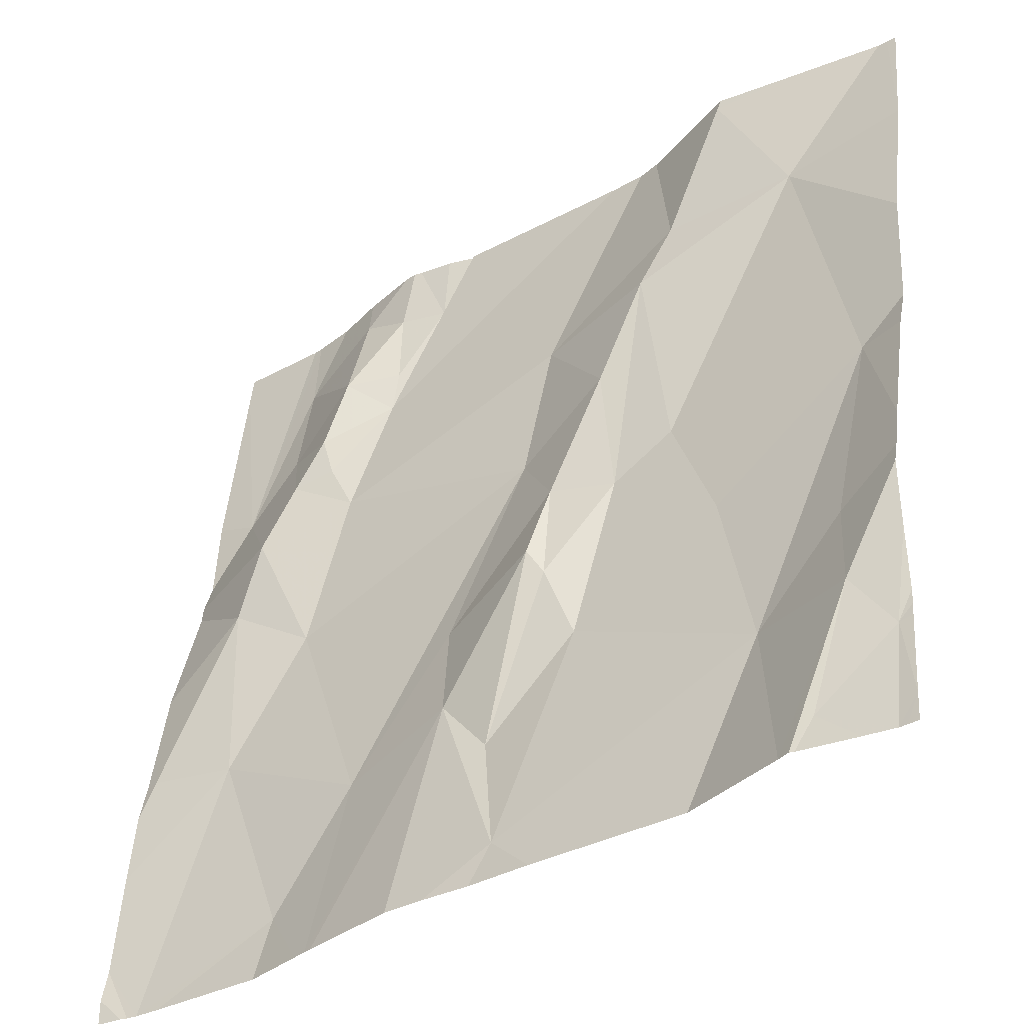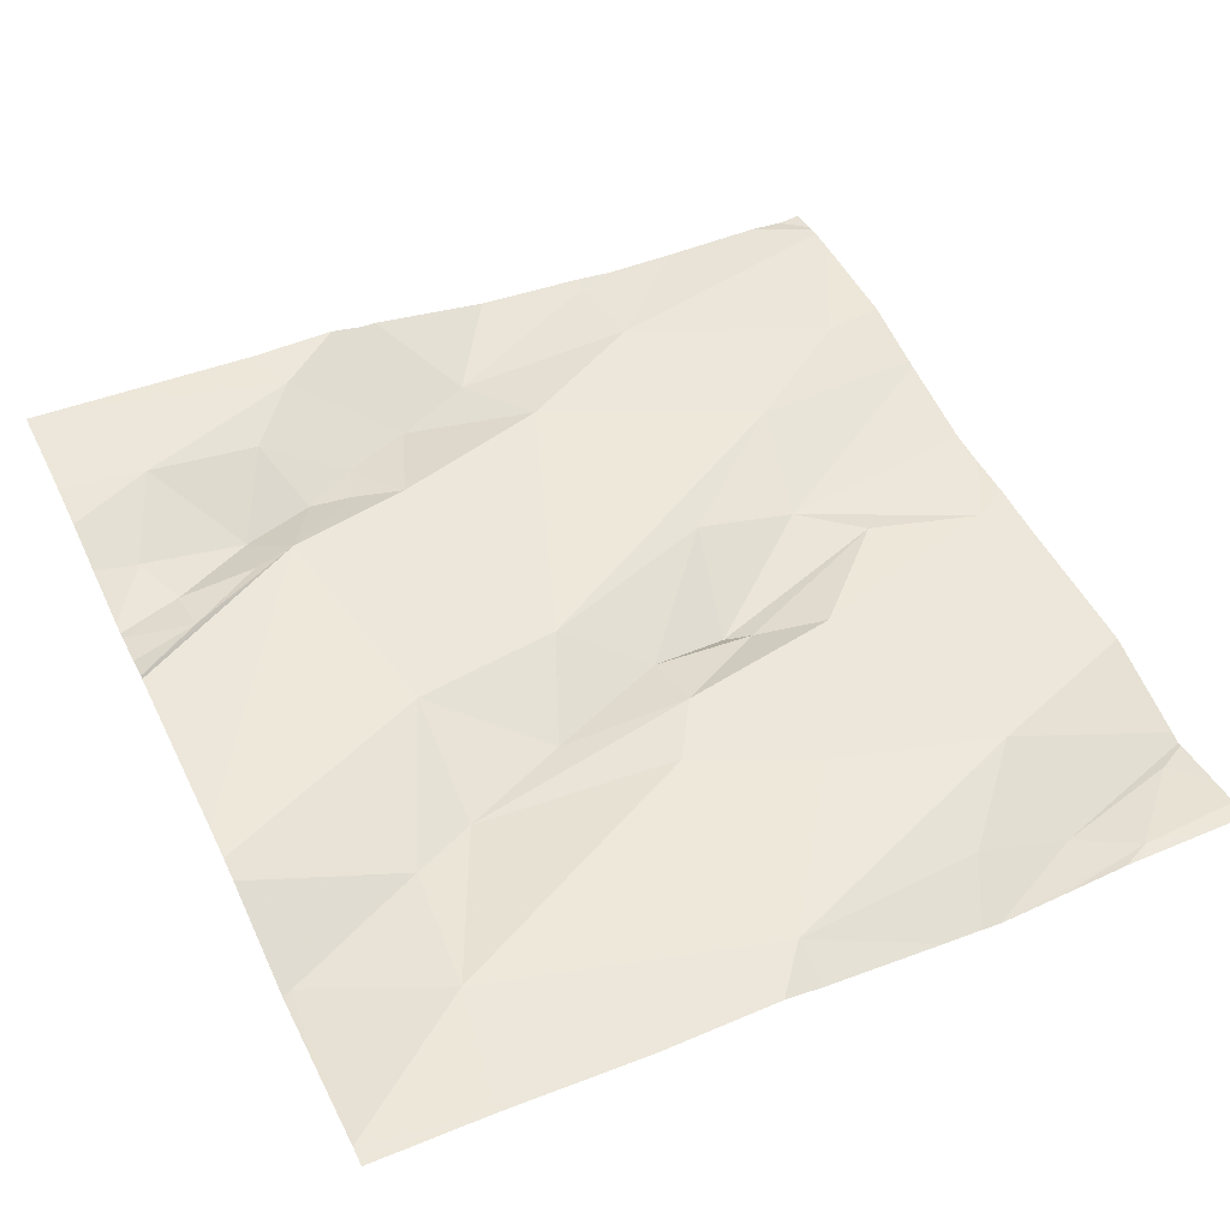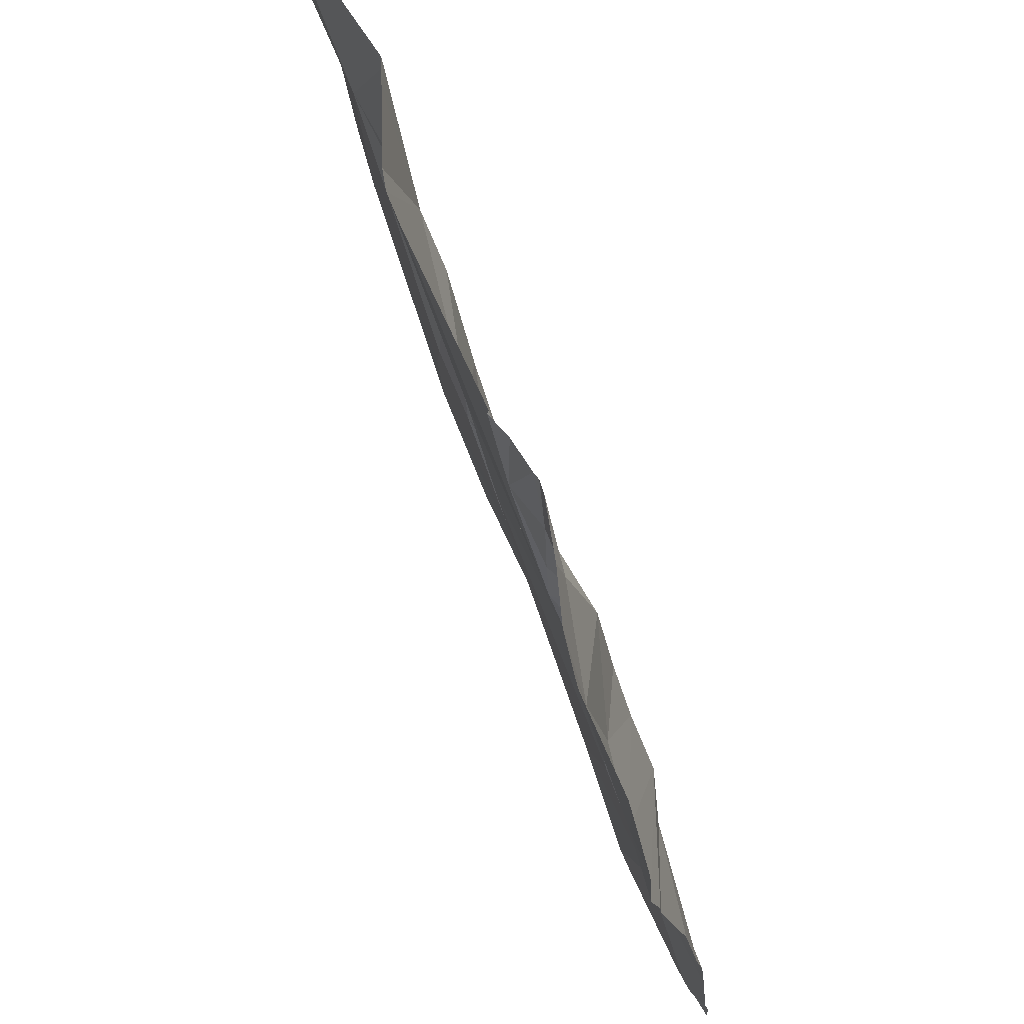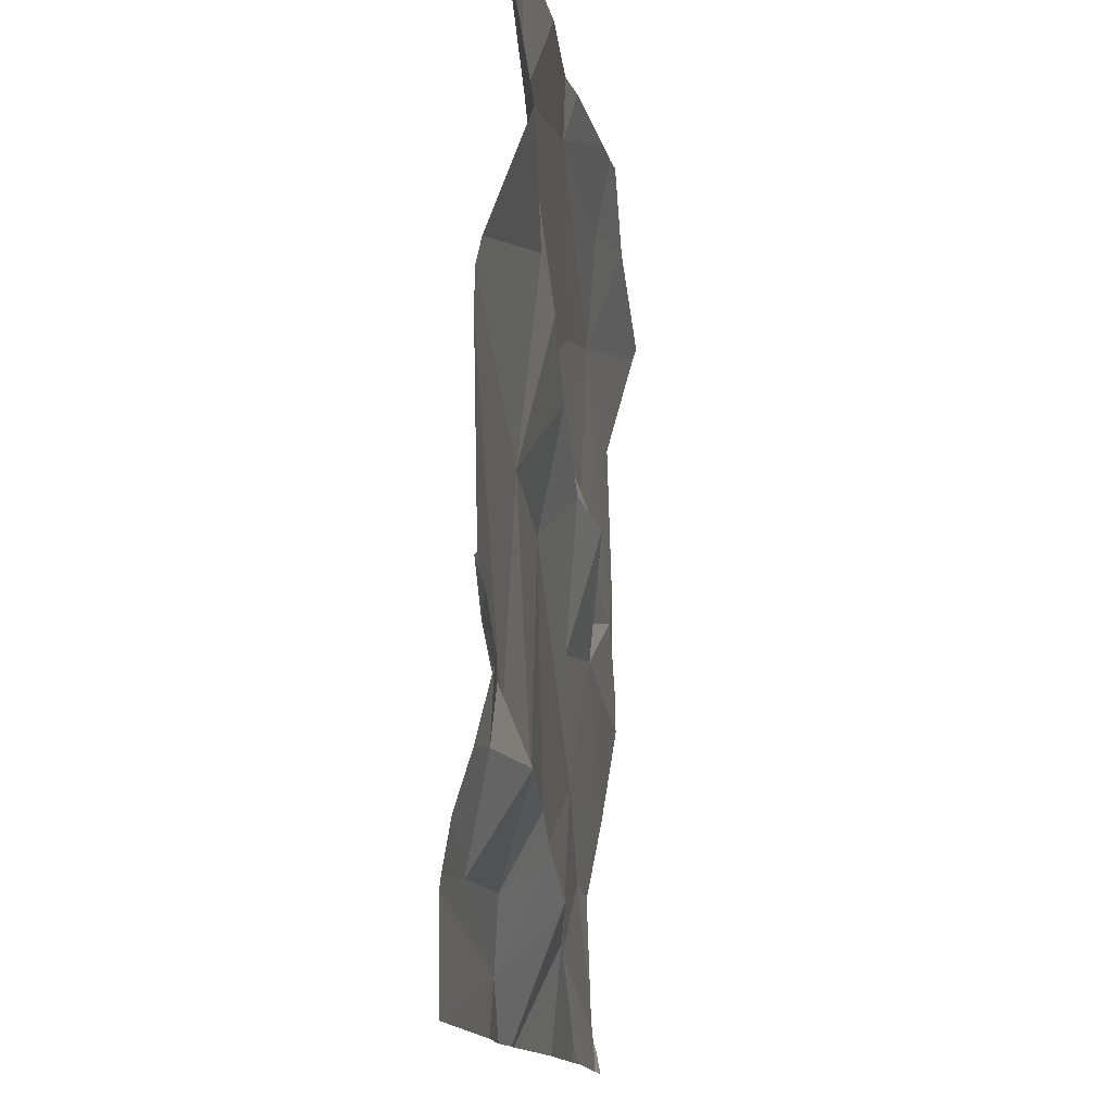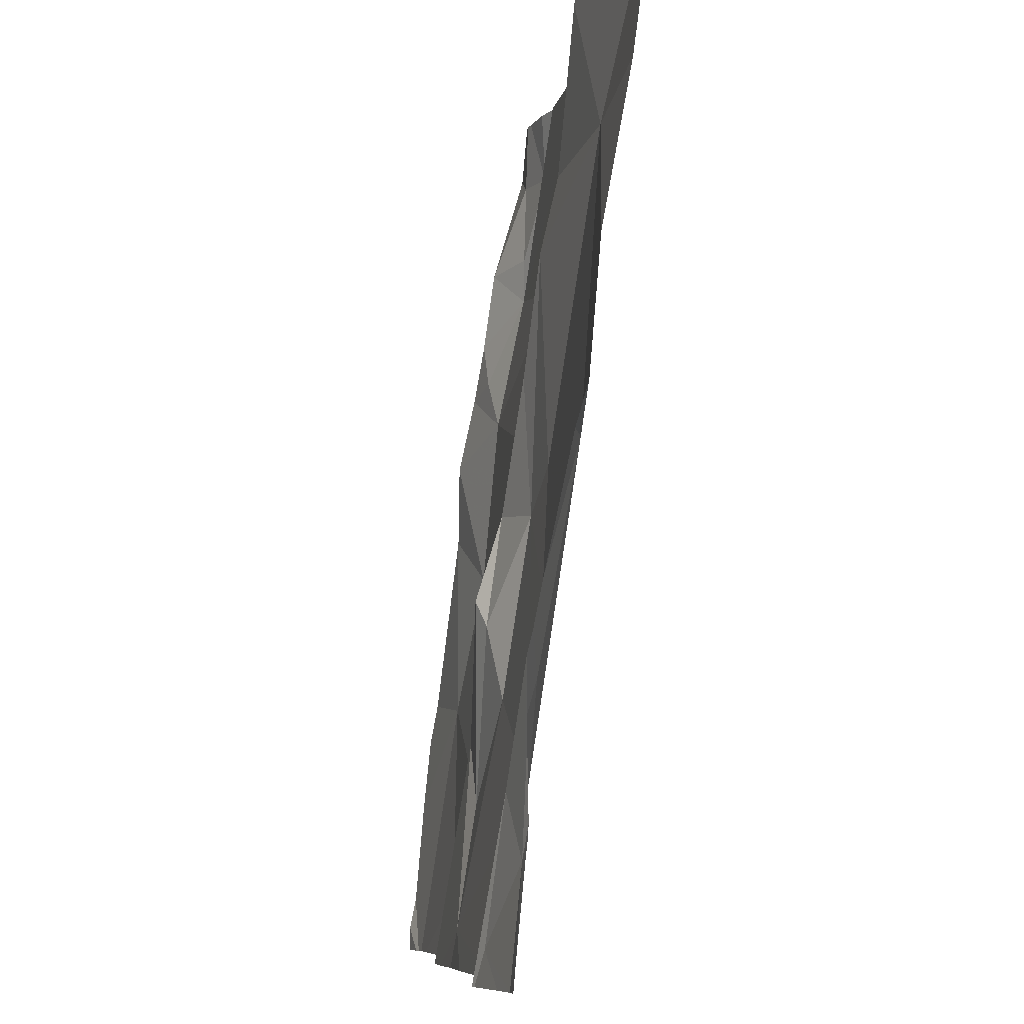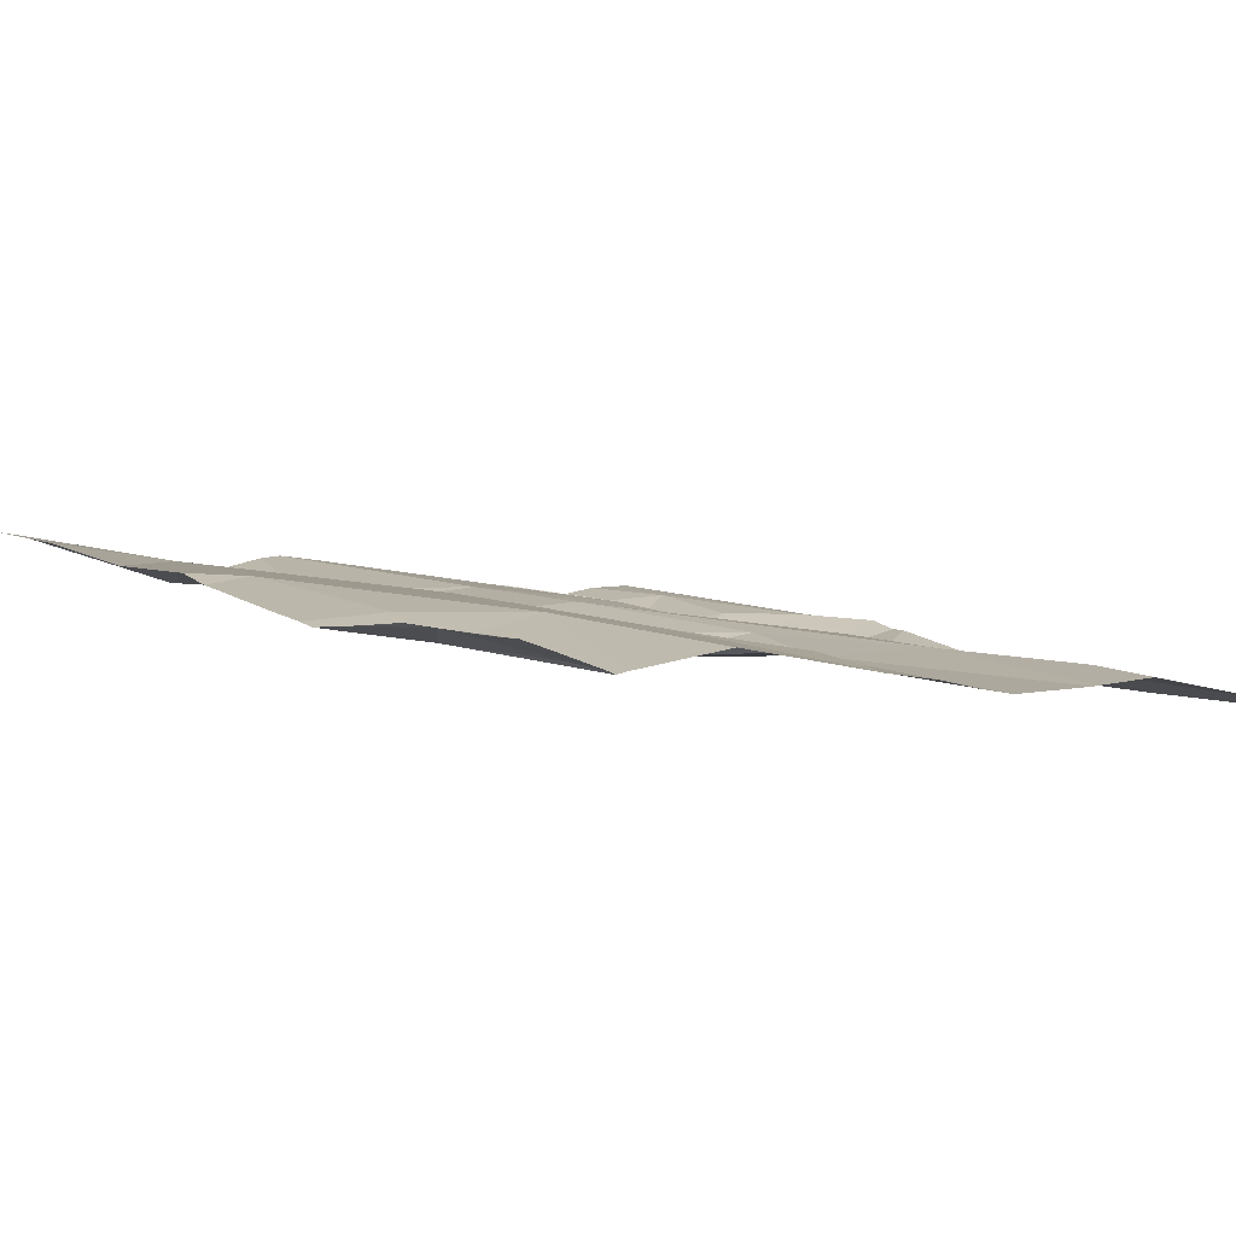
<metadata>
{"format":"obj","ext":"obj","renderer":"f3d","projection":"perspective","resolution":1024,"background":"white","views":[{"elev":-37.6,"azim":-139.3,"up":"+Y"},{"elev":57.4,"azim":-115.7,"up":"+Z"},{"elev":65.8,"azim":73.3,"up":"+Y"},{"elev":77.5,"azim":95.5,"up":"+Y"},{"elev":-7.8,"azim":-93.7,"up":"+Y"},{"elev":-1.3,"azim":-37.1,"up":"+Z"}]}
</metadata>
<code>
v -126.6 206.5 500.2
v -127.5 206.3 500.3
v -126.6 206.6 500.3
v -127.1 206.3 500.3
v -126.9 207.2 500.4
v -126.9 207.2 500.3
v -127.5 206.4 500.3
v -127.4 206.4 500.3
v -126.9 207.2 500.3
v -126.7 207.2 500.4
v -126.8 207.2 500.4
v -126.7 207.2 500.4
v -126.8 206.3 500.3
v -127.5 206.2 500.3
v -126.9 207.2 500.4
v -127.4 206.2 500.3
v -126.7 206.5 500.3
v -127.4 206.2 500.3
v -127.2 206.5 500.3
v -127.1 206.4 500.3
v -127.4 206.3 500.3
v -127.3 207.2 500.4
v -127 206.5 500.3
v -126.9 206.4 500.3
v -126.6 206.8 500.3
v -126.6 206.5 500.3
v -127.2 206.8 500.3
v -127.2 206.9 500.3
v -127.1 206.9 500.4
v -126.9 207.1 500.4
v -126.7 207.1 500.4
v -127.3 207.2 500.4
v -126.8 207.1 500.3
v -126.9 207.1 500.3
v -127 206.2 500.2
v -126.9 207 500.3
v -126.8 207 500.3
v -126.8 207 500.3
v -126.8 206.7 500.3
v -126.8 206.8 500.3
v -126.7 206.8 500.3
v -126.6 206.9 500.3
v -126.8 206.2 500.2
v -127.1 206.2 500.3
v -127.1 206.7 500.3
v -127 206.6 500.3
v -127.1 206.6 500.3
v -126.8 206.9 500.3
v -126.8 206.9 500.3
v -126.7 206.9 500.3
v -126.7 207 500.3
v -127.3 207 500.3
v -127.4 207 500.4
v -127.5 206.5 500.3
v -127.5 206.7 500.4
v -126.6 206.2 500.2
v -126.6 206.5 500.3
v -126.6 206.3 500.2
v -126.6 206.4 500.2
v -126.6 206.9 500.3
v -127.1 206.8 500.3
v -127.3 206.7 500.3
v -127.3 206.6 500.3
v -127.2 206.7 500.3
v -127.3 207.2 500.4
v -126.6 206.2 500.2
v -127.1 206.6 500.3
v -126.7 206.7 500.3
v -126.8 206.2 500.3
v -127.5 206.2 500.3
v -127.5 206.3 500.3
v -126.9 207.2 500.4
v -127.5 206.3 500.3
v -127.5 206.4 500.3
v -127.5 207 500.4
v -127.5 206.9 500.4
v -127.5 207.2 500.4
v -127.5 206.7 500.4
v -127.5 206.7 500.3
v -127.5 206.6 500.3
v -127.5 206.5 500.3
v -127.5 206.5 500.3
v -127.5 206.4 500.3
v -126.6 206.6 500.3
v -126.6 206.8 500.3
v -126.6 206.8 500.3
v -126.6 207.1 500.4
v -126.6 206.2 500.2
v -127.4 206.2 500.3
v -127.5 206.2 500.3
v -127.3 206.2 500.3
v -127.1 206.2 500.3
v -127 206.2 500.2
v -126.8 206.2 500.2
v -126.9 206.2 500.2
v -126.6 206.2 500.2
v -127.5 206.2 500.3
v -127.5 206.2 500.3
v -126.6 206.2 500.2
v -126.6 206.2 500.2
v -127.5 207.2 500.4
v -127.4 207.2 500.4
v -126.7 207.2 500.4
v -127.5 207.2 500.4
v -127.2 207.2 500.4
v -127.2 207.2 500.4
v -127.2 207.2 500.4
v -126.9 207.2 500.4
v -127.5 207.2 500.4
v -127.5 207.2 500.4
v -126.6 207.2 500.4
v -126.6 207.2 500.4
f 86 68 84
f 105 29 38
f 18 7 16
f 14 70 97
f 104 77 75
f 58 17 88
f 20 19 4
f 103 42 87
f 4 8 91
f 23 4 35
f 4 19 8
f 21 7 2
f 20 4 23
f 94 23 95
f 16 21 89
f 102 32 22
f 89 21 90
f 43 24 94
f 88 13 96
f 21 2 14
f 85 41 68
f 28 27 29
f 6 33 9
f 72 34 6
f 33 31 12
f 37 36 38
f 40 39 41
f 88 17 13
f 46 45 47
f 49 48 50
f 38 36 30
f 51 31 37
f 30 36 34
f 28 52 53
f 23 46 47
f 54 8 55
f 101 53 32
f 56 66 58
f 101 32 102
f 10 42 103
f 33 34 37
f 61 29 27
f 62 55 63
f 40 48 38
f 105 38 106
f 38 48 49
f 55 62 53
f 52 32 53
f 62 64 28
f 27 28 64
f 29 52 28
f 34 36 37
f 53 62 28
f 52 29 105
f 55 53 76
f 84 68 3
f 3 57 26
f 8 64 63
f 39 61 24
f 64 67 45
f 64 45 27
f 67 19 20
f 47 67 20
f 81 54 82
f 8 63 55
f 46 24 61
f 20 23 47
f 19 67 64
f 54 55 80
f 11 33 12
f 2 7 81
f 1 57 59
f 57 17 59
f 8 19 64
f 13 17 24
f 8 54 7
f 24 17 39
f 68 57 3
f 69 13 43
f 17 57 68
f 50 41 42
f 50 48 40
f 42 51 50
f 25 41 85
f 40 41 50
f 41 39 68
f 43 13 24
f 85 68 86
f 50 51 49
f 37 31 33
f 37 49 51
f 51 42 31
f 103 87 111
f 9 33 11
f 38 49 37
f 65 52 107
f 68 39 17
f 61 45 46
f 24 46 23
f 104 75 109
f 38 30 5
f 64 62 63
f 61 40 29
f 38 29 40
f 27 45 61
f 67 47 45
f 61 39 40
f 70 2 71
f 14 2 70
f 71 2 73
f 73 2 74
f 26 57 1
f 25 42 41
f 74 2 83
f 16 7 21
f 75 53 101
f 76 53 75
f 6 34 33
f 60 42 25
f 65 32 52
f 78 55 76
f 59 17 58
f 79 55 78
f 56 58 99
f 80 55 79
f 18 8 7
f 81 7 54
f 44 4 92
f 82 54 80
f 83 2 81
f 22 32 65
f 35 4 44
f 87 42 60
f 90 21 14
f 5 30 15
f 91 8 18
f 92 4 91
f 93 23 35
f 12 31 10
f 94 24 23
f 10 31 42
f 95 23 93
f 96 13 69
f 72 30 34
f 97 70 98
f 15 30 72
f 99 58 88
f 100 66 56
f 106 38 108
f 107 52 105
f 108 38 5
f 109 75 101
f 110 77 104
f 111 87 112

</code>
